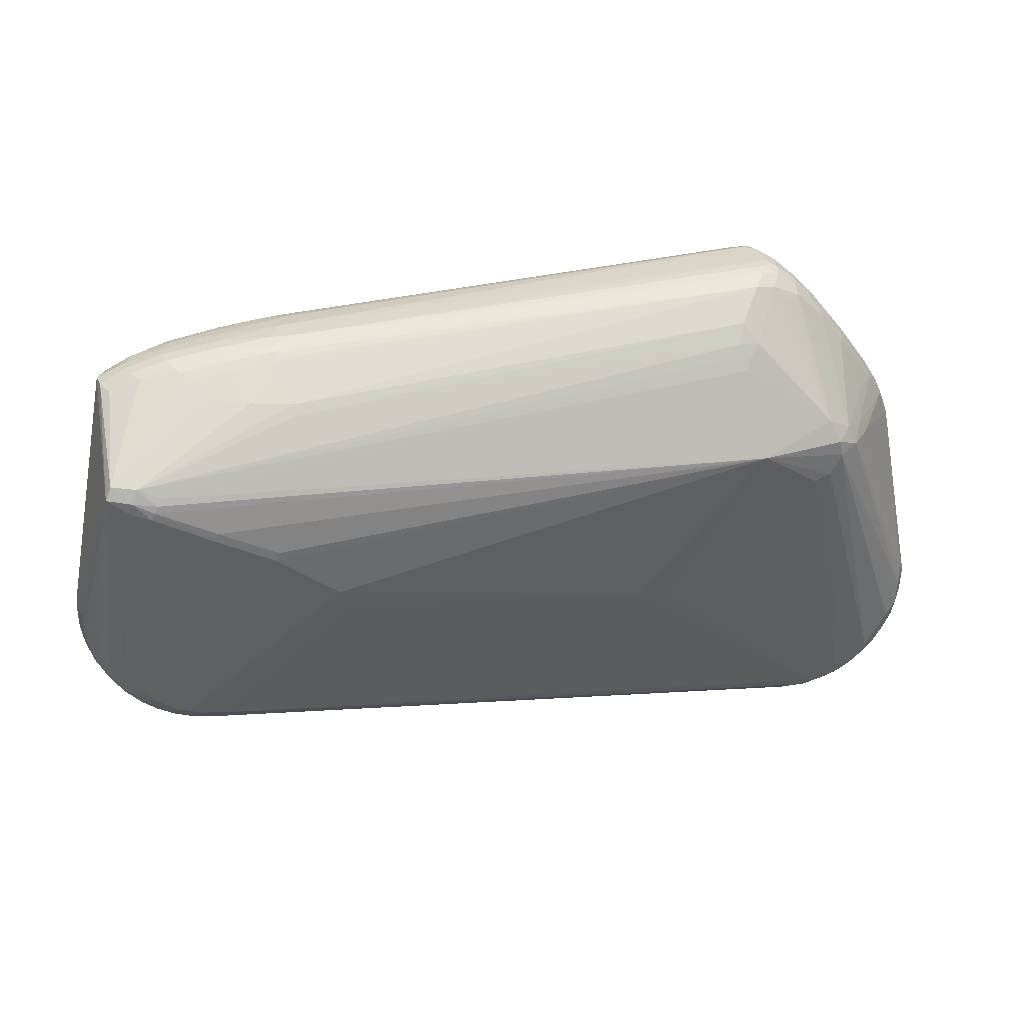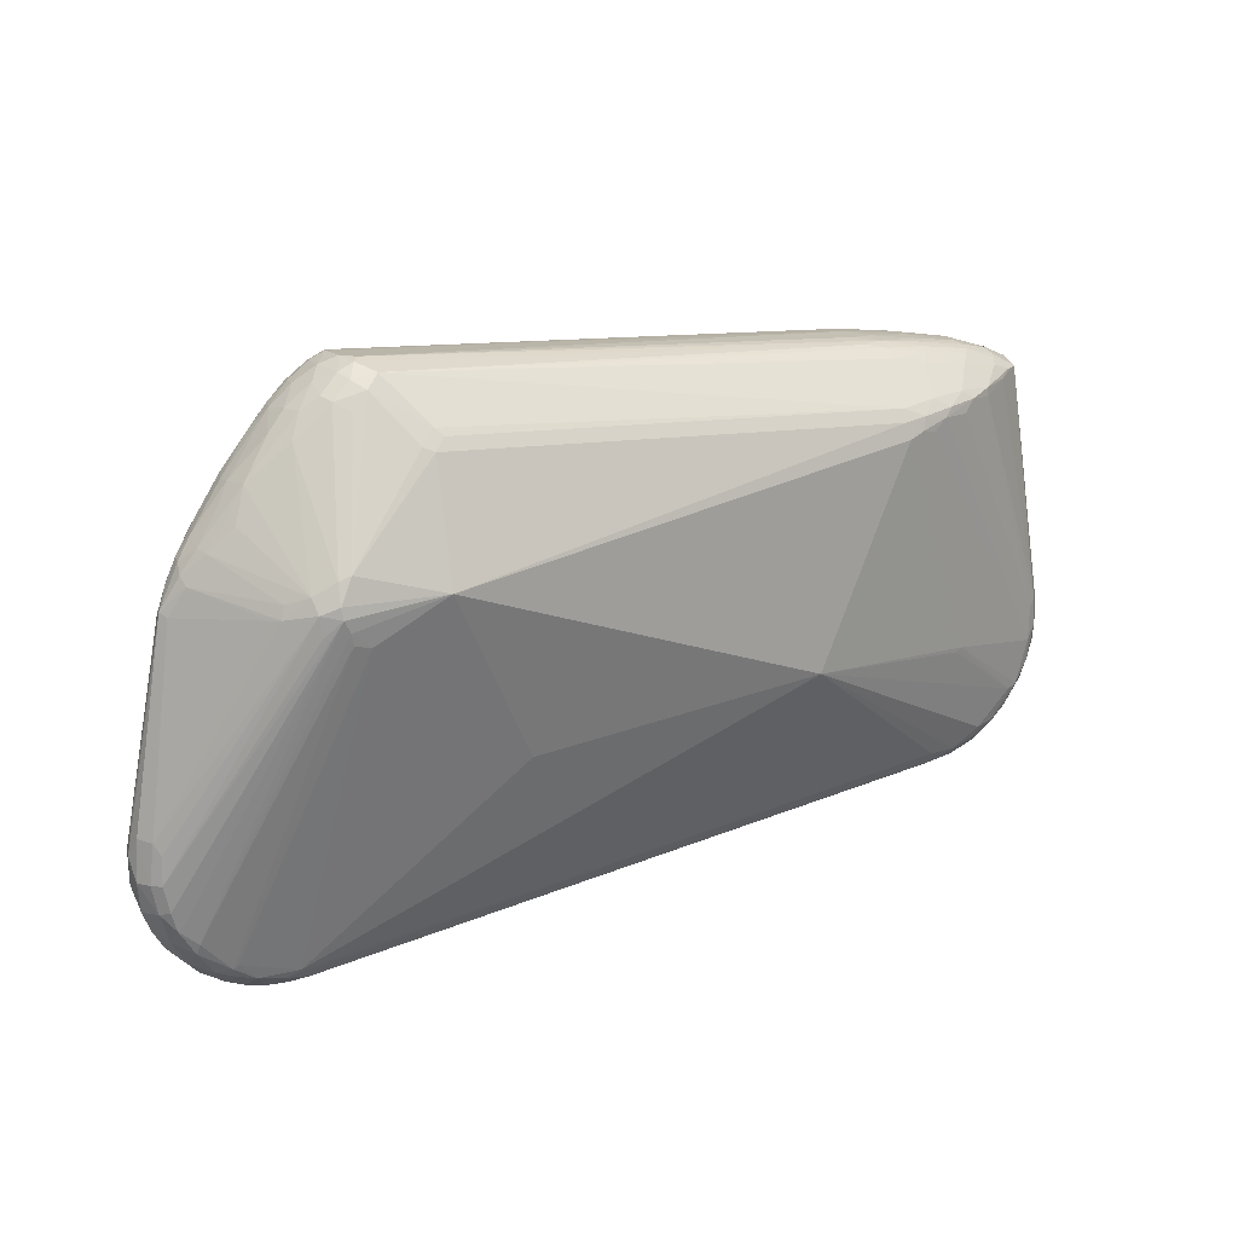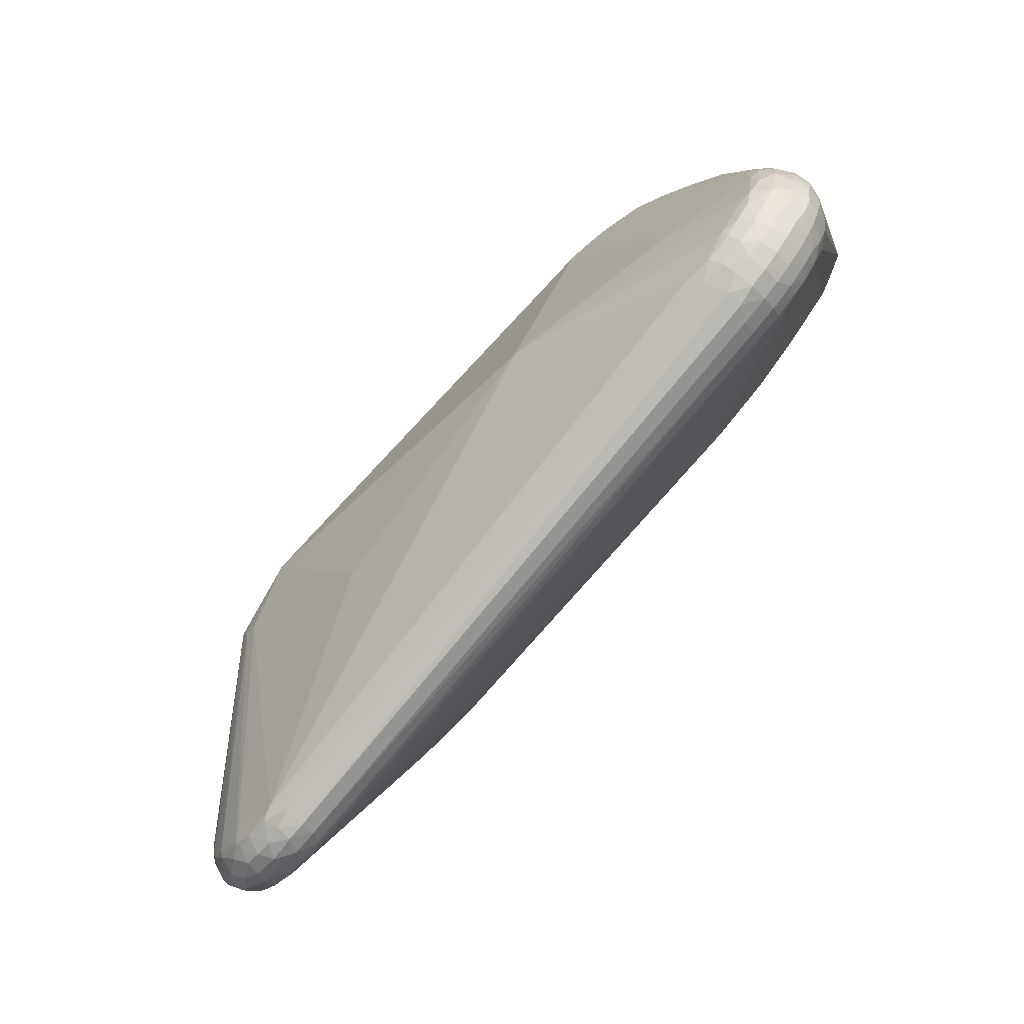
<metadata>
{"format":"obj","ext":"obj","renderer":"f3d","projection":"perspective","resolution":1024,"background":"white","views":[{"elev":26.6,"azim":164.2,"up":"+Y"},{"elev":17.1,"azim":-32.3,"up":"+Y"},{"elev":-74.3,"azim":49.1,"up":"+Y"}]}
</metadata>
<code>
v 0.5052 -0.05751 0.06504
v 0.5137 -0.04826 0.06049
v 0.5162 -0.07647 0.06035
v 0.4829 -0.1582 0.05869
v 0.4915 -0.1665 0.04669
v 0.4151 -0.1971 0.05763
v 0.4223 -0.2083 0.04492
v 0.3852 -0.1964 0.05972
v 0.4833 -0.1586 -0.03524
v 0.4452 -0.1881 -0.03579
v 0.4195 -0.1962 -0.03685
v 0.3716 -0.1919 -0.04173
v 0.2678 -0.0197 -0.118
v 0.332 0.04188 -0.1274
v -0.3114 0.09083 0.1279
v -0.3032 0.06729 0.1295
v 0.4502 0.1179 -0.12
v 0.4571 0.1029 -0.1228
v 0.4985 0.1312 -0.1066
v 0.4639 0.08861 -0.1182
v 0.3075 0.2261 0.07045
v 0.3104 0.2345 0.05907
v 0.2995 0.244 0.007838
v 0.311 0.2257 -0.04591
v 0.3132 0.2375 -0.02886
v 0.3127 0.2414 -0.0151
v -0.3451 0.1785 -0.03279
v -0.4031 0.1032 0.007231
v -0.3558 0.1228 -0.06302
v -0.362 0.1389 -0.0439
v 0.3744 0.1922 0.09603
v 0.4514 0.1904 0.06663
v 0.3733 0.1709 0.1041
v 0.4161 0.222 0.04987
v 0.4141 0.2274 0.03272
v 0.3019 0.1911 -0.08423
v 0.4175 0.2216 -0.02236
v 0.3984 0.2138 -0.04027
v -0.2013 0.2228 0.09157
v -0.3294 0.09763 0.1099
v 0.4924 0.201 0.001959
v -0.4317 -0.2384 -0.004405
v -0.452 -0.1987 -0.00211
v -0.4418 -0.1663 0.02603
v -0.4585 -0.1464 -0.008652
v -0.428 -0.2349 -0.02267
v -0.4442 -0.2063 -0.02286
v -0.442 -0.1832 -0.03491
v -0.4543 -0.1457 -0.02243
v -0.4422 -0.1567 -0.03752
v -0.3223 -0.2932 0.01086
v -0.3622 -0.2874 0.007076
v -0.395 -0.2624 0.0184
v -0.4005 -0.2702 -0.004133
v -0.3684 -0.2723 -0.03443
v -0.3927 -0.2577 -0.03465
v -0.3899 -0.2718 -0.02239
v -0.3019 0.2364 0.009499
v -0.2776 0.2579 0.01526
v -0.2496 0.277 0.01103
v -0.2332 0.2672 0.05227
v -0.2172 0.2534 0.06433
v -0.2619 0.2405 -0.0604
v -0.2774 0.249 -0.04154
v -0.2217 0.2601 -0.0612
v -0.3526 0.1776 -0.00136
v 0.3932 -0.07475 0.08919
v 0.387 -0.07856 0.08972
v 0.5003 -0.03133 0.0653
v 0.5252 -0.04677 0.04868
v 0.5363 -0.04524 0.02871
v 0.5275 -0.06717 0.04853
v 0.5388 -0.0673 0.02853
v 0.5252 -0.09823 0.04846
v 0.5046 -0.09222 0.06447
v 0.5379 -0.08989 0.0283
v 0.5363 -0.1136 0.01327
v 0.5314 -0.1121 0.03246
v 0.5085 -0.115 0.05971
v 0.5254 -0.135 0.02754
v 0.539 -0.04489 0.0106
v 0.5415 -0.0673 0.01037
v 0.529 -0.07862 -0.02172
v 0.5375 -0.06734 -0.005466
v 0.5406 -0.0902 0.01016
v 0.5278 -0.136 0.0094
v 0.5366 -0.08962 -0.005674
v 0.532 -0.1122 -0.006057
v 0.5148 -0.1241 -0.02721
v 0.5236 -0.1096 -0.02185
v 0.5241 -0.1341 -0.006404
v 0.4983 -0.1335 -0.03643
v 0.4926 -0.1382 0.06219
v 0.482 -0.1421 0.06364
v 0.4437 -0.1774 0.06264
v 0.5107 -0.1393 0.04762
v 0.5141 -0.1557 0.02708
v 0.4984 -0.1729 0.03107
v 0.4652 -0.1739 0.05884
v 0.4823 -0.1883 0.03064
v 0.4764 -0.181 0.04627
v 0.4461 -0.1876 0.05737
v 0.4643 -0.2009 0.03012
v 0.445 -0.2106 0.02968
v 0.4513 -0.1977 0.04583
v 0.4246 -0.2173 0.02918
v 0.4259 -0.222 0.009948
v 0.4037 -0.223 0.02422
v 0.3938 -0.2107 0.04725
v 0.5162 -0.1571 0.008884
v 0.5021 -0.1763 0.01188
v 0.5127 -0.1546 -0.006919
v 0.4988 -0.1728 -0.007351
v 0.4855 -0.1922 0.0114
v 0.5029 -0.148 -0.02646
v 0.4922 -0.1664 -0.0231
v 0.477 -0.1809 -0.02355
v 0.4826 -0.1882 -0.00786
v 0.467 -0.2052 0.01091
v 0.447 -0.2151 0.01042
v 0.4647 -0.2008 -0.008291
v 0.4453 -0.2103 -0.008801
v 0.4679 -0.1605 -0.04015
v 0.4253 -0.185 -0.04146
v 0.4646 -0.1747 -0.03639
v 0.4512 -0.1976 -0.02442
v 0.4249 -0.217 -0.009221
v 0.4041 -0.2252 0.006007
v 0.4227 -0.2078 -0.02485
v 0.3923 -0.2004 -0.03712
v 0.3924 -0.2119 -0.02569
v 0.3928 -0.2216 -0.01008
v 0.1899 -0.0571 0.1244
v 0.1941 -0.05151 -0.1093
v 0.252 -0.04284 -0.1097
v 0.3363 0.03268 -0.1258
v -0.2988 0.1157 0.1248
v -0.31 0.07947 0.1297
v -0.3043 0.07962 -0.1358
v -0.2901 0.1207 -0.1305
v -0.3004 0.09651 -0.1378
v -0.1973 0.2303 -0.08806
v -0.1838 0.1978 -0.106
v -0.1942 0.1841 -0.1127
v 0.4731 0.1288 -0.1149
v 0.4536 0.1106 -0.1224
v 0.4837 0.1027 -0.1143
v 0.5046 0.1176 -0.109
v 0.479 0.1142 -0.118
v 0.4608 0.09515 -0.1213
v -0.3577 0.07576 0.08455
v -0.1148 -0.08783 0.1022
v -0.07907 -0.08077 -0.1051
v 0.2887 0.2389 0.05296
v 0.3106 0.2397 0.04667
v 0.2855 0.2434 0.03489
v 0.312 0.242 0.02892
v 0.2888 0.2292 -0.04433
v 0.3134 0.2327 -0.03717
v 0.2868 0.2383 -0.0317
v 0.2897 0.2425 -0.01962
v -0.3657 0.1592 0.008528
v -0.4 0.1124 -0.00359
v -0.3883 0.1263 0.01213
v -0.3841 0.1229 0.02311
v -0.3617 0.1466 0.03432
v -0.4015 0.09506 0.01621
v -0.3865 0.1327 -0.007223
v -0.3524 0.1761 -0.01613
v -0.3557 0.08246 -0.0881
v -0.3415 0.0966 -0.09771
v -0.3356 0.179 -0.04526
v -0.3758 0.1396 -0.02544
v -0.3819 0.1244 -0.03099
v -0.3999 0.09665 -0.02547
v -0.3975 0.1131 -0.01542
v -0.4088 0.08979 -0.01397
v -0.3487 0.179 0.02469
v -0.3247 0.06358 0.1193
v -0.35 0.07701 0.09492
v -0.3006 0.055 0.1276
v -0.328 0.08425 -0.1209
v -0.1173 -0.08752 -0.103
v -0.15 -0.07914 -0.1043
v -0.293 0.05597 -0.1334
v 0.3942 0.0726 -0.1265
v 0.3985 0.0637 -0.125
v 0.3322 0.1905 0.1037
v 0.3515 0.1809 0.1084
v 0.315 0.1769 0.1148
v 0.4157 0.1889 0.08587
v 0.4157 0.18 0.08708
v 0.3869 0.1835 0.09917
v 0.3426 0.172 0.112
v 0.3262 0.1607 0.1153
v 0.3104 0.1638 0.1184
v 0.3454 0.2187 0.07341
v 0.3998 0.2131 0.06806
v 0.3555 0.2262 0.06282
v 0.3591 0.2305 0.05446
v 0.4103 0.2186 0.05826
v 0.4454 0.2043 0.06038
v 0.3619 0.2333 0.04569
v 0.3638 0.235 0.03575
v 0.4199 0.2243 0.04133
v 0.3647 0.2363 0.01914
v 0.4244 0.2266 0.01785
v 0.4533 0.2165 0.03447
v 0.4521 0.209 0.05115
v 0.4683 0.1971 0.05558
v 0.4574 0.2113 0.04335
v 0.4663 0.2139 0.01799
v 0.2927 0.1579 0.1211
v 0.289 0.174 0.1173
v 0.2924 0.1862 0.1097
v 0.3845 0.1964 -0.06353
v 0.3459 0.1937 -0.0755
v 0.3017 0.1809 -0.09169
v 0.366 0.2362 0.001488
v 0.4245 0.2266 0.0045
v 0.3651 0.2347 -0.01431
v 0.3636 0.2306 -0.02674
v 0.4222 0.2251 -0.01053
v 0.4638 0.2146 0.006207
v 0.3613 0.2261 -0.03501
v 0.3581 0.2196 -0.04367
v 0.4121 0.218 -0.03087
v 0.4535 0.2098 -0.02022
v 0.4596 0.2132 -0.008214
v -0.4196 0.07058 -0.003115
v -0.4178 0.06675 -0.01202
v -0.4156 0.06723 0.005895
v -0.2168 0.2094 0.09865
v -0.1951 0.2156 0.09699
v -0.207 0.2046 0.1038
v -0.3098 0.1108 0.1206
v -0.327 0.08343 0.1185
v -0.3468 0.08972 0.09268
v -0.2843 0.05159 0.1296
v -0.2115 0.209 -0.1002
v -0.1989 0.1959 -0.1071
v -0.1903 0.2109 -0.09998
v -0.3184 0.1049 -0.1188
v -0.2742 0.04999 -0.1341
v -0.4235 -0.2039 0.02863
v -0.4116 -0.2276 0.02835
v -0.4297 -0.2122 0.02448
v -0.4357 -0.1931 0.02582
v -0.433 -0.2262 0.01249
v -0.4435 -0.1954 0.01755
v -0.4434 -0.2191 -0.004435
v -0.4569 -0.1674 0.00393
v -0.4498 -0.1667 0.01793
v -0.441 -0.1381 0.02632
v -0.4545 -0.1261 0.004468
v -0.4461 -0.1272 0.0205
v -0.4314 -0.2111 -0.0349
v -0.4282 -0.1965 -0.04052
v -0.4556 -0.177 -0.01643
v -0.4523 -0.1155 -0.01308
v -0.444 -0.1355 -0.03434
v -0.3017 -0.2971 -0.004811
v -0.3021 -0.2894 0.01743
v -0.3171 -0.2746 0.02995
v -0.3305 -0.2811 0.02565
v -0.3223 -0.2976 -0.005211
v -0.3425 -0.2926 0.007375
v -0.3575 -0.2748 0.02518
v -0.3769 -0.2552 0.0291
v -0.3533 -0.2929 -0.00818
v -0.3812 -0.2791 0.006814
v -0.3764 -0.2693 0.02258
v -0.3813 -0.2592 0.02724
v -0.3821 -0.2811 -0.008584
v -0.4153 -0.2536 0.006477
v -0.4134 -0.238 0.02406
v -0.4163 -0.2542 -0.01633
v -0.2998 -0.2725 -0.03926
v -0.3129 -0.2835 -0.03347
v -0.3021 -0.2923 -0.02079
v -0.3324 -0.2923 -0.02146
v -0.3303 -0.2732 -0.03956
v -0.3405 -0.2809 -0.03389
v -0.3616 -0.2852 -0.02186
v -0.3662 -0.2618 -0.04052
v -0.4029 -0.2356 -0.04096
v -0.4153 -0.2364 -0.03497
v -0.2164 0.09242 0.1472
v -0.2083 0.09292 -0.1484
v -0.3201 0.2163 0.01345
v -0.3098 0.2139 0.04094
v -0.2976 0.2367 0.02941
v -0.2804 0.2495 0.03643
v -0.2629 0.2382 0.06186
v -0.2749 0.2454 0.0485
v -0.2609 0.2669 0.03109
v -0.2462 0.2746 0.03302
v -0.2563 0.2622 0.04553
v -0.2473 0.2547 0.05958
v -0.3209 0.2103 -0.02955
v -0.3049 0.2327 -0.0167
v -0.2986 0.2336 -0.0337
v -0.3103 0.2124 -0.044
v -0.2842 0.2531 -0.01081
v -0.2811 0.2524 -0.02696
v -0.2763 0.2423 -0.05078
v -0.2653 0.2689 0.0007288
v -0.2471 0.2755 -0.02158
v -0.2607 0.2678 -0.02583
v -0.2554 0.2647 -0.04125
v -0.2417 0.2738 -0.03367
v -0.2441 0.2568 -0.05823
v -0.235 0.27 -0.04532
v -0.2394 0.2769 0.02476
v 0.4845 0.1976 -0.01476
v 0.4942 0.2017 0.01948
v 0.483 0.1971 0.04717
f 306 140 243
f 252 43 250
f 288 16 239
f 288 133 213
f 280 281 279
f 182 261 170
f 47 43 259
f 45 49 259
f 259 252 45
f 43 252 259
f 289 183 184
f 183 282 184
f 279 282 278
f 218 36 145
f 225 38 226
f 36 218 142
f 142 65 36
f 299 137 233
f 154 297 61
f 45 252 255
f 256 232 255
f 163 177 230
f 45 255 230
f 230 255 232
f 256 237 180
f 180 237 40
f 288 137 15
f 316 71 81
f 193 192 191
f 288 213 214
f 131 280 279
f 6 133 8
f 133 264 8
f 152 133 288
f 152 264 133
f 288 239 152
f 239 264 152
f 248 44 250
f 251 43 47
f 148 90 89
f 83 90 148
f 82 84 148
f 316 81 148
f 148 81 82
f 176 177 163
f 141 140 289
f 182 243 141
f 141 243 140
f 257 258 286
f 244 184 282
f 244 185 289
f 289 184 244
f 285 244 282
f 286 185 285
f 185 244 285
f 286 285 56
f 56 285 55
f 283 282 279
f 279 281 283
f 283 285 282
f 55 285 283
f 281 284 283
f 283 284 55
f 314 297 154
f 60 297 314
f 314 23 60
f 156 23 314
f 301 305 302
f 140 312 240
f 240 241 140
f 65 142 240
f 240 312 65
f 299 233 39
f 39 61 299
f 178 66 162
f 301 66 290
f 290 66 178
f 169 66 301
f 167 230 232
f 260 49 45
f 45 230 260
f 231 230 177
f 261 49 231
f 49 260 231
f 231 260 230
f 231 170 261
f 151 232 256
f 256 180 151
f 151 167 232
f 180 167 151
f 254 237 256
f 254 44 237
f 253 252 250
f 250 44 253
f 256 255 253
f 253 255 252
f 253 254 256
f 44 254 253
f 138 15 237
f 138 16 288
f 288 15 138
f 44 248 138
f 95 133 6
f 72 70 2
f 71 70 72
f 317 71 316
f 317 70 71
f 2 70 317
f 193 191 31
f 191 198 31
f 198 197 31
f 193 31 189
f 67 213 133
f 130 131 279
f 279 278 130
f 6 8 265
f 265 263 6
f 265 8 264
f 46 251 47
f 47 257 46
f 83 148 87
f 87 148 84
f 87 90 83
f 87 88 90
f 187 123 124
f 153 282 183
f 153 278 282
f 153 183 289
f 289 13 153
f 177 176 175
f 175 231 177
f 170 231 175
f 27 172 174
f 174 175 176
f 139 185 286
f 289 185 139
f 139 141 289
f 286 258 139
f 182 141 139
f 258 257 48
f 47 259 48
f 48 257 47
f 48 259 49
f 48 139 258
f 57 56 55
f 55 284 57
f 277 56 57
f 299 61 298
f 298 61 297
f 292 290 178
f 59 292 293
f 220 223 221
f 221 222 25
f 223 222 221
f 155 314 154
f 156 314 155
f 220 221 219
f 36 65 24
f 65 158 24
f 60 23 308
f 310 312 306
f 63 140 306
f 306 312 63
f 63 312 140
f 216 38 19
f 216 226 38
f 301 302 300
f 300 169 301
f 27 169 300
f 306 302 64
f 64 302 305
f 64 310 306
f 303 172 27
f 27 300 303
f 303 300 302
f 303 302 306
f 306 243 303
f 243 172 303
f 289 140 144
f 140 241 144
f 144 17 289
f 144 143 145
f 145 17 144
f 241 240 242
f 143 144 242
f 242 144 241
f 242 240 142
f 145 143 242
f 242 218 145
f 242 142 218
f 234 39 235
f 235 39 233
f 235 233 137
f 235 214 234
f 235 137 288
f 288 214 235
f 234 214 215
f 215 39 234
f 173 169 27
f 27 174 173
f 173 174 176
f 168 176 163
f 66 169 168
f 168 173 176
f 169 173 168
f 168 162 66
f 238 180 40
f 238 167 180
f 163 230 28
f 230 167 28
f 237 44 179
f 179 138 237
f 44 138 179
f 82 81 73
f 73 81 71
f 71 72 73
f 73 72 76
f 133 95 94
f 93 67 94
f 93 94 99
f 99 94 95
f 77 76 78
f 86 88 77
f 89 115 92
f 92 148 89
f 147 148 92
f 78 76 74
f 76 72 74
f 96 78 74
f 32 191 192
f 32 192 2
f 2 317 32
f 193 33 1
f 1 192 193
f 190 214 213
f 190 215 214
f 213 67 196
f 196 67 195
f 196 190 213
f 278 153 134
f 134 153 13
f 280 128 262
f 263 262 108
f 108 262 128
f 42 46 277
f 251 46 42
f 287 56 277
f 277 46 287
f 286 56 287
f 287 257 286
f 287 46 257
f 91 88 86
f 91 115 89
f 89 90 91
f 90 88 91
f 85 84 82
f 85 87 84
f 76 77 85
f 88 87 85
f 85 77 88
f 82 73 85
f 85 73 76
f 124 13 136
f 136 187 124
f 136 13 289
f 123 187 150
f 29 172 243
f 170 175 171
f 175 174 171
f 182 170 171
f 174 29 171
f 171 243 182
f 171 29 243
f 182 139 50
f 139 48 50
f 50 261 182
f 50 49 261
f 50 48 49
f 274 57 284
f 296 298 297
f 293 298 296
f 296 59 293
f 296 297 60
f 294 137 299
f 295 298 293
f 299 298 295
f 295 294 299
f 137 294 295
f 236 15 137
f 137 295 236
f 40 237 236
f 237 15 236
f 60 308 307
f 307 296 60
f 59 296 307
f 59 307 304
f 304 305 301
f 290 292 58
f 292 59 58
f 59 304 58
f 301 290 58
f 58 304 301
f 37 222 223
f 26 221 25
f 23 219 26
f 26 219 221
f 19 228 315
f 157 23 156
f 156 155 157
f 220 219 207
f 207 212 220
f 229 37 223
f 228 37 229
f 229 315 228
f 313 160 65
f 65 312 313
f 313 310 311
f 312 310 313
f 36 24 217
f 145 36 217
f 217 24 226
f 226 216 217
f 19 145 217
f 217 216 19
f 225 226 159
f 226 24 159
f 25 222 159
f 159 222 225
f 159 160 25
f 159 24 158
f 159 158 65
f 65 160 159
f 309 307 308
f 309 64 305
f 310 64 309
f 309 308 311
f 311 310 309
f 305 304 309
f 309 304 307
f 61 39 62
f 62 215 61
f 39 215 62
f 61 215 21
f 163 28 164
f 178 162 164
f 164 168 163
f 162 168 164
f 68 67 133
f 133 94 68
f 68 94 67
f 96 93 4
f 93 99 4
f 202 198 191
f 317 209 202
f 195 67 75
f 75 1 33
f 75 67 93
f 2 192 69
f 69 1 2
f 192 1 69
f 194 196 195
f 189 190 194
f 190 196 194
f 195 75 194
f 194 75 33
f 194 33 193
f 193 189 194
f 12 130 278
f 278 134 12
f 12 134 130
f 135 134 13
f 130 134 135
f 135 13 124
f 124 130 135
f 124 123 125
f 125 10 124
f 126 10 125
f 11 130 124
f 124 10 11
f 131 130 11
f 51 262 263
f 263 265 51
f 265 267 51
f 270 284 281
f 270 274 284
f 6 263 109
f 263 108 109
f 280 131 132
f 132 128 280
f 132 127 128
f 269 264 239
f 239 273 269
f 268 265 264
f 264 269 268
f 268 269 273
f 268 267 265
f 181 239 16
f 181 273 239
f 14 136 289
f 187 136 14
f 20 150 147
f 123 150 20
f 289 17 146
f 146 17 145
f 149 148 147
f 147 150 149
f 149 146 145
f 149 145 19
f 19 148 149
f 30 174 172
f 172 29 30
f 30 29 174
f 277 57 54
f 57 274 54
f 54 42 277
f 293 292 291
f 291 295 293
f 291 292 178
f 291 178 40
f 40 236 291
f 291 236 295
f 225 222 227
f 222 37 227
f 227 38 225
f 19 38 227
f 227 228 19
f 227 37 228
f 316 212 208
f 208 207 35
f 212 207 208
f 35 207 206
f 206 207 219
f 206 219 23
f 23 157 206
f 34 200 201
f 198 202 201
f 209 34 201
f 201 202 209
f 155 200 203
f 203 200 34
f 224 223 220
f 224 229 223
f 220 212 224
f 224 212 316
f 161 313 311
f 311 308 161
f 161 26 25
f 161 308 23
f 23 26 161
f 25 160 161
f 160 313 161
f 188 21 215
f 188 189 31
f 188 31 197
f 197 21 188
f 188 190 189
f 215 190 188
f 199 21 197
f 199 197 198
f 198 201 199
f 199 201 200
f 178 164 165
f 165 28 167
f 165 164 28
f 167 238 165
f 165 238 40
f 210 202 191
f 317 202 210
f 191 32 210
f 210 32 317
f 79 75 93
f 79 93 96
f 96 74 79
f 131 11 129
f 129 132 131
f 127 132 129
f 129 10 126
f 129 11 10
f 126 125 117
f 114 118 113
f 126 117 121
f 121 117 118
f 80 97 86
f 80 77 78
f 86 77 80
f 80 78 96
f 96 97 80
f 266 51 267
f 262 51 266
f 267 270 266
f 266 270 281
f 281 280 266
f 280 262 266
f 102 95 6
f 102 99 95
f 273 181 246
f 246 181 16
f 16 138 246
f 271 54 274
f 186 14 289
f 187 14 186
f 42 54 275
f 275 271 53
f 54 271 275
f 211 34 209
f 211 208 34
f 211 209 317
f 211 317 316
f 316 208 211
f 35 206 204
f 204 203 35
f 204 206 157
f 204 157 155
f 155 203 204
f 35 203 205
f 205 203 34
f 205 208 35
f 34 208 205
f 41 224 316
f 229 224 41
f 315 229 41
f 19 315 41
f 41 148 19
f 316 148 41
f 21 199 22
f 154 61 22
f 61 21 22
f 22 199 200
f 22 155 154
f 22 200 155
f 178 165 166
f 40 178 166
f 166 165 40
f 3 79 74
f 75 79 3
f 3 72 2
f 3 74 72
f 2 1 3
f 1 75 3
f 9 117 125
f 9 92 115
f 9 125 123
f 123 20 9
f 147 92 9
f 9 20 147
f 115 91 112
f 126 121 122
f 122 129 126
f 127 129 122
f 114 100 103
f 96 4 5
f 5 97 96
f 5 98 97
f 7 109 108
f 108 106 7
f 6 109 7
f 7 106 104
f 7 102 6
f 107 108 128
f 107 106 108
f 128 127 107
f 127 122 107
f 276 53 273
f 273 246 276
f 276 275 53
f 245 138 248
f 245 246 138
f 267 268 52
f 52 270 267
f 274 270 52
f 52 271 274
f 53 271 272
f 272 268 273
f 273 53 272
f 272 52 268
f 271 52 272
f 289 146 18
f 18 186 289
f 18 149 150
f 146 149 18
f 18 150 187
f 187 186 18
f 116 9 115
f 117 9 116
f 115 112 116
f 116 112 113
f 118 117 116
f 116 113 118
f 110 91 86
f 110 112 91
f 86 97 110
f 113 112 110
f 104 103 105
f 105 7 104
f 102 7 105
f 99 102 105
f 101 4 99
f 101 5 4
f 99 105 101
f 100 98 101
f 98 5 101
f 101 103 100
f 101 105 103
f 104 106 120
f 106 107 120
f 120 122 121
f 120 107 122
f 275 276 249
f 42 275 249
f 251 42 249
f 250 43 249
f 43 251 249
f 114 113 111
f 113 110 111
f 111 110 97
f 97 98 111
f 111 100 114
f 111 98 100
f 119 103 104
f 104 120 119
f 114 103 119
f 119 120 121
f 119 118 114
f 119 121 118
f 247 249 276
f 247 276 246
f 247 248 250
f 250 249 247
f 247 245 248
f 246 245 247

</code>
